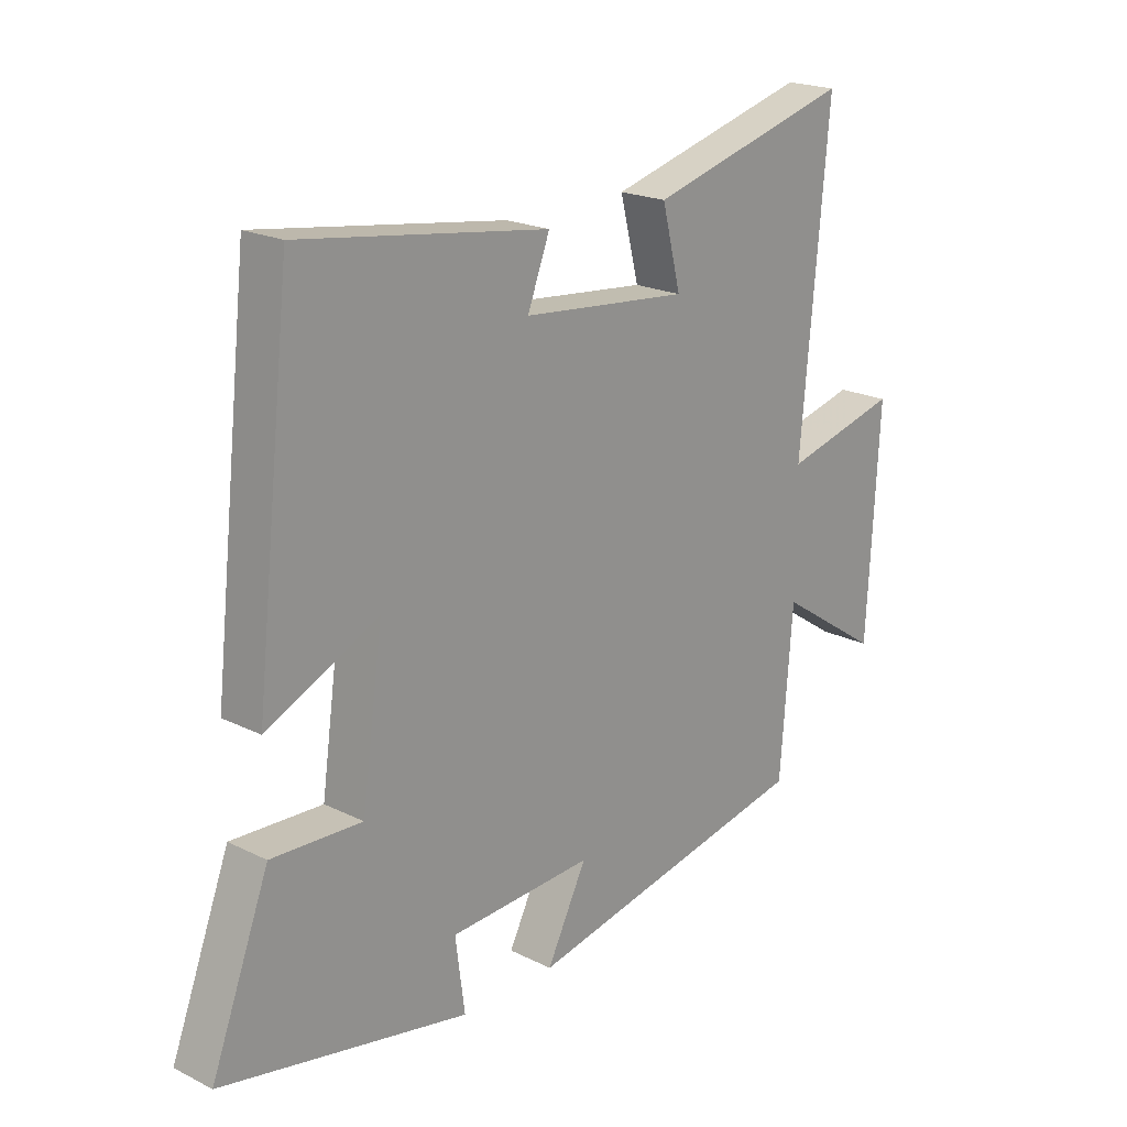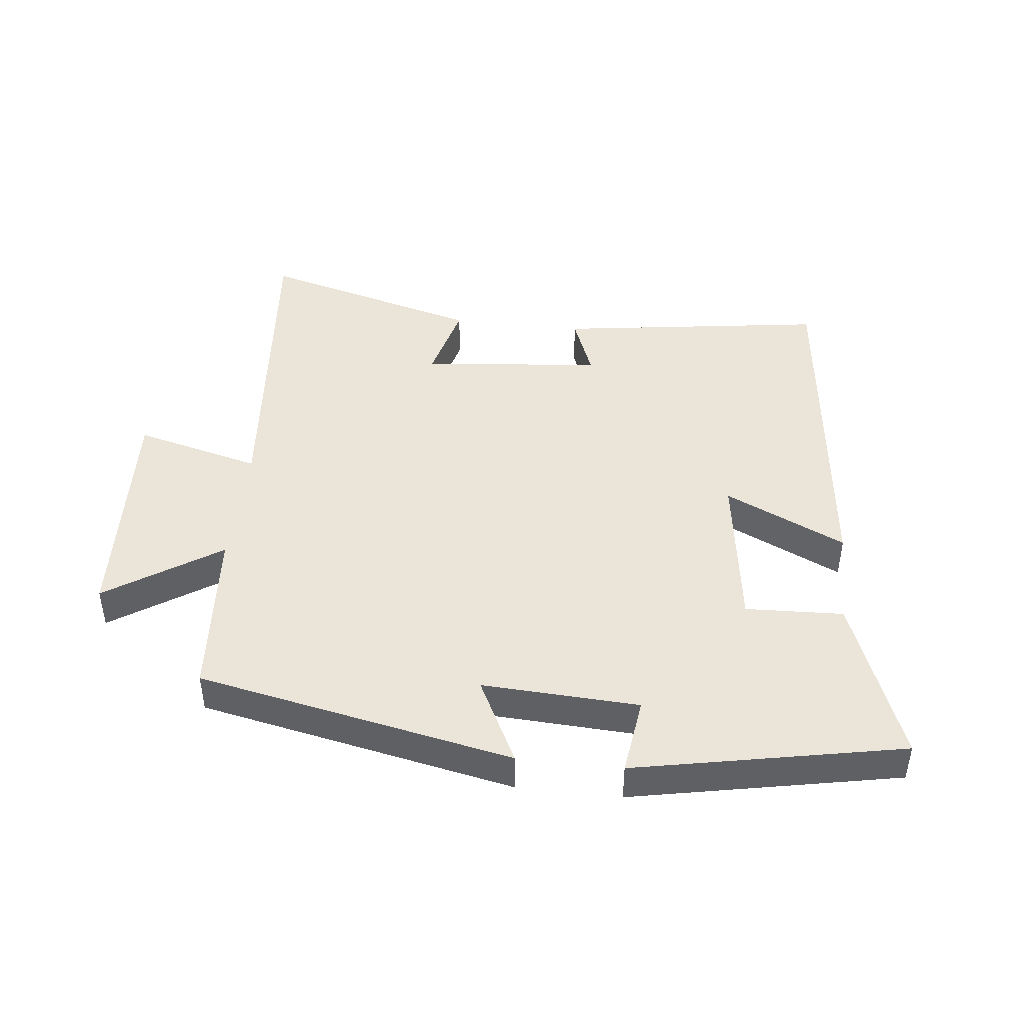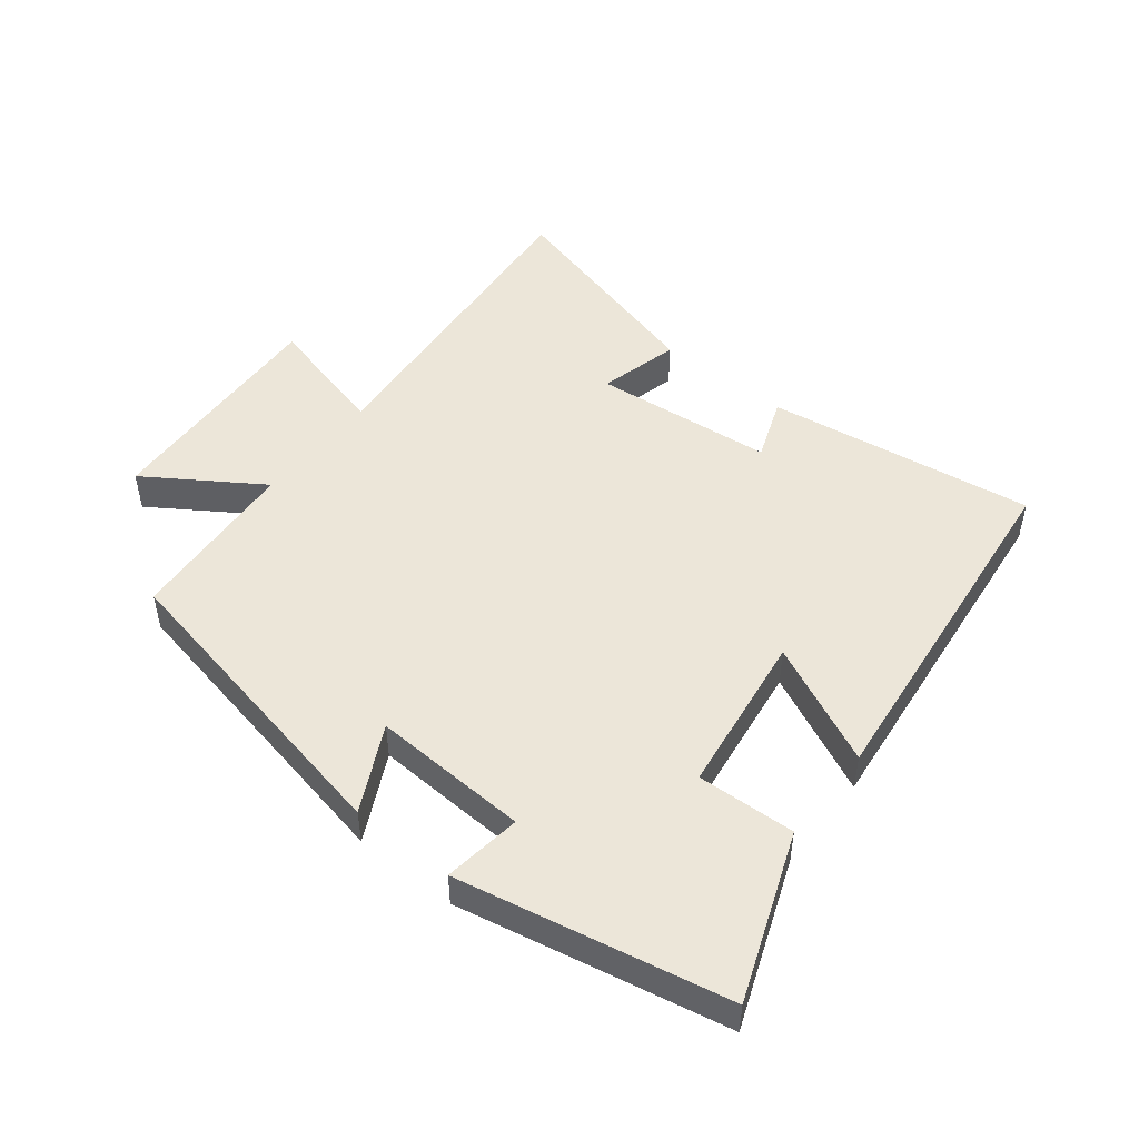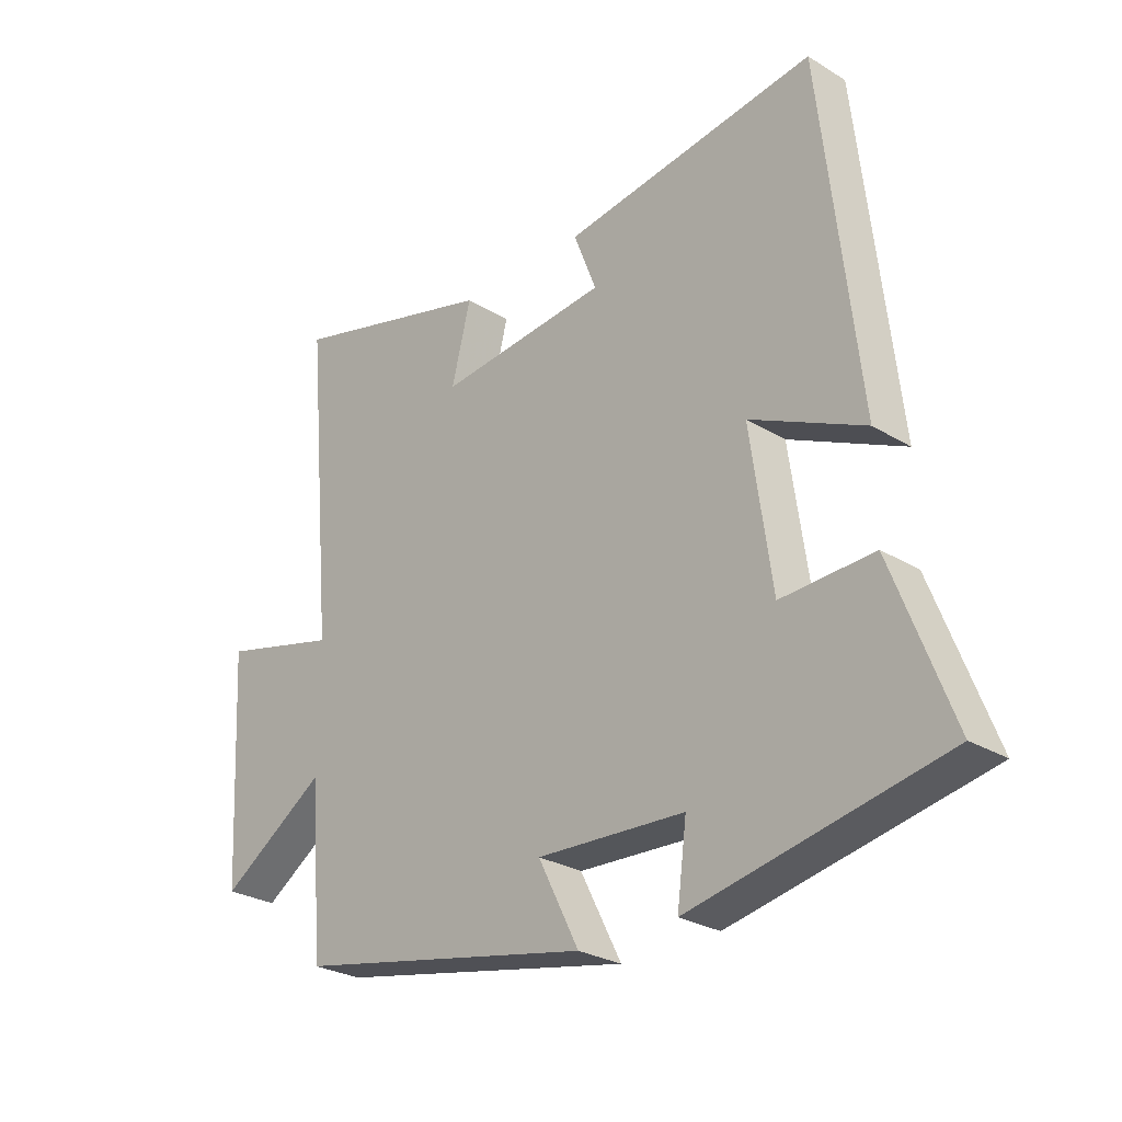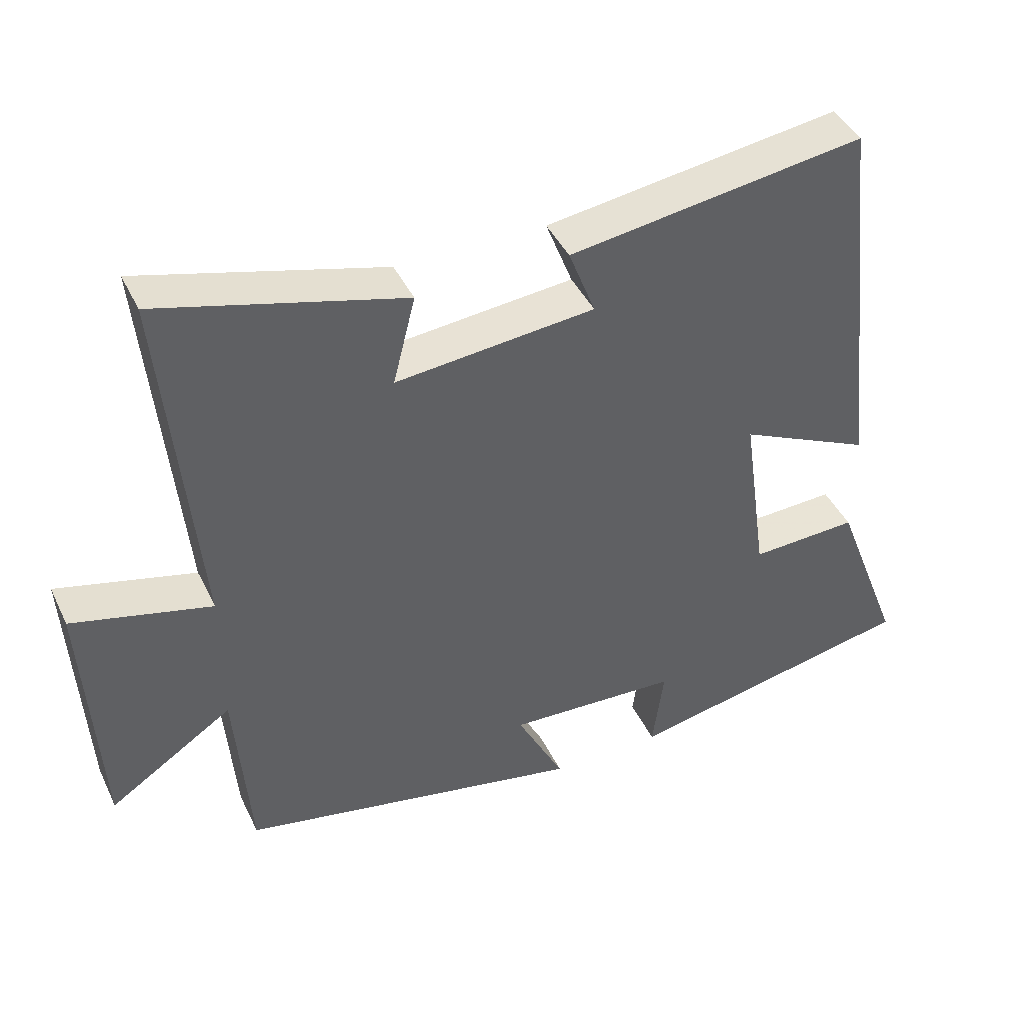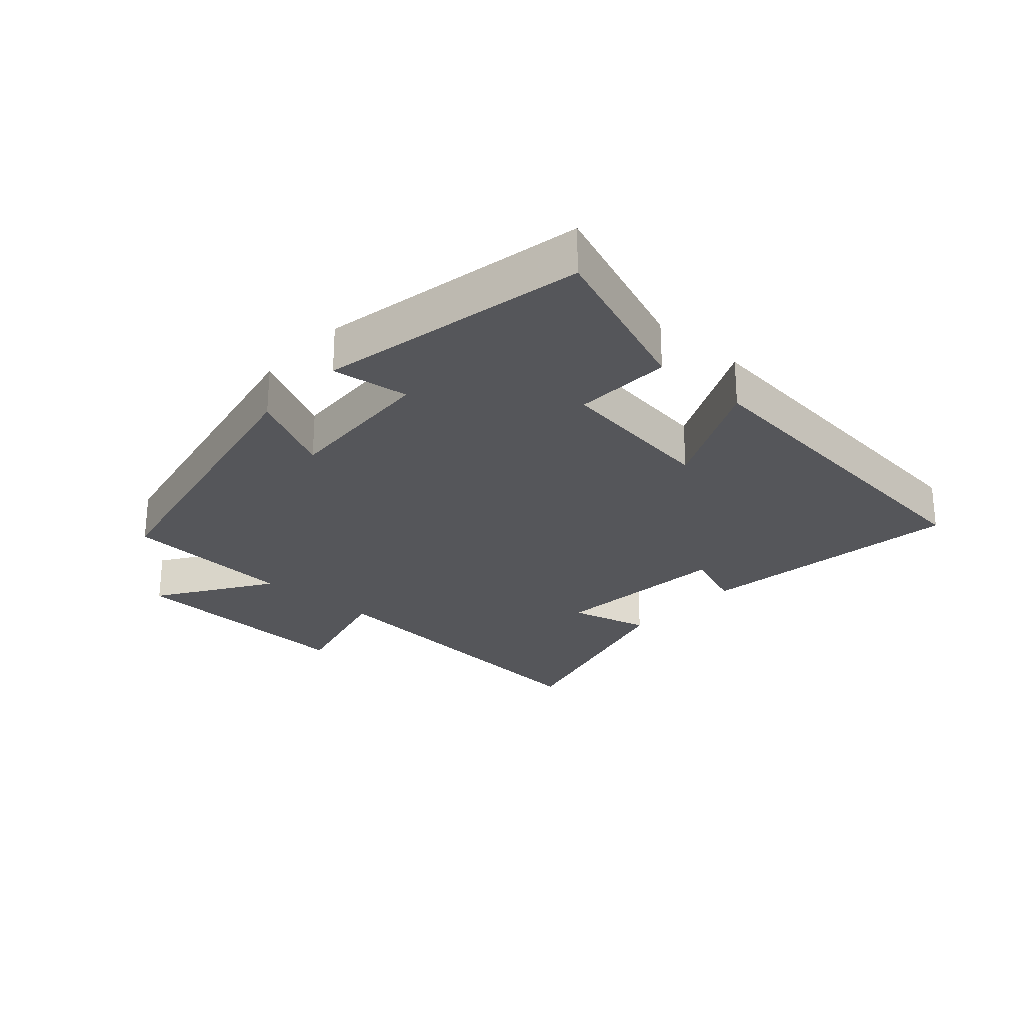
<metadata>
{"format":"obj","ext":"obj","renderer":"f3d","projection":"perspective","resolution":1024,"background":"white","views":[{"elev":20.5,"azim":-48.1,"up":"+Z"},{"elev":44.7,"azim":-173.5,"up":"+Y"},{"elev":48.9,"azim":-141.5,"up":"+Y"},{"elev":-27.1,"azim":-133.3,"up":"+Z"},{"elev":43.0,"azim":155.7,"up":"+Z"},{"elev":-25.9,"azim":-131.7,"up":"+Y"}]}
</metadata>
<code>
v -0.599 0.07 -0.415
v -0.5 0.07 -0.156
v -0.346 0.07 -0.163
v -0.31 0.07 0.091
v -0.5 0.07 0.002
v -0.437 0.07 0.561
v -0.015 0.07 0.5
v -0.053 0.07 0.401
v 0.231 0.07 0.373
v 0.199 0.07 0.5
v 0.547 0.07 0.594
v 0.5 0.07 0.078
v 0.698 0.07 0.128
v 0.678 0.07 -0.246
v 0.5 0.07 -0.128
v 0.479 0.07 -0.401
v -0.017 0.07 -0.5
v 0.051 0.07 -0.366
v -0.195 0.07 -0.378
v -0.179 0.07 -0.5
v -0.599 0 -0.415
v -0.5 0 -0.156
v -0.346 0 -0.163
v -0.31 0 0.091
v -0.5 0 0.002
v -0.437 0 0.561
v -0.015 0 0.5
v -0.053 0 0.401
v 0.231 0 0.373
v 0.199 0 0.5
v 0.547 0 0.594
v 0.5 0 0.078
v 0.698 0 0.128
v 0.678 0 -0.246
v 0.5 0 -0.128
v 0.479 0 -0.401
v -0.017 0 -0.5
v 0.051 0 -0.366
v -0.195 0 -0.378
v -0.179 0 -0.5
f 19 20 1 2
f 18 19 2 3
f 15 16 17 18
f 15 18 3 4
f 12 13 14 15
f 12 15 4
f 9 10 11 12
f 8 9 12 4
f 6 7 8
f 4 5 6 8
f 22 21 40 39
f 23 22 39 38
f 38 37 36 35
f 24 23 38 35
f 35 34 33 32
f 24 35 32
f 32 31 30 29
f 24 32 29 28
f 28 27 26
f 28 26 25 24
f 1 21 22 2
f 2 22 23 3
f 3 23 24 4
f 4 24 25 5
f 5 25 26 6
f 6 26 27 7
f 7 27 28 8
f 8 28 29 9
f 9 29 30 10
f 10 30 31 11
f 11 31 32 12
f 12 32 33 13
f 13 33 34 14
f 14 34 35 15
f 15 35 36 16
f 16 36 37 17
f 17 37 38 18
f 18 38 39 19
f 19 39 40 20
f 20 40 21 1

</code>
